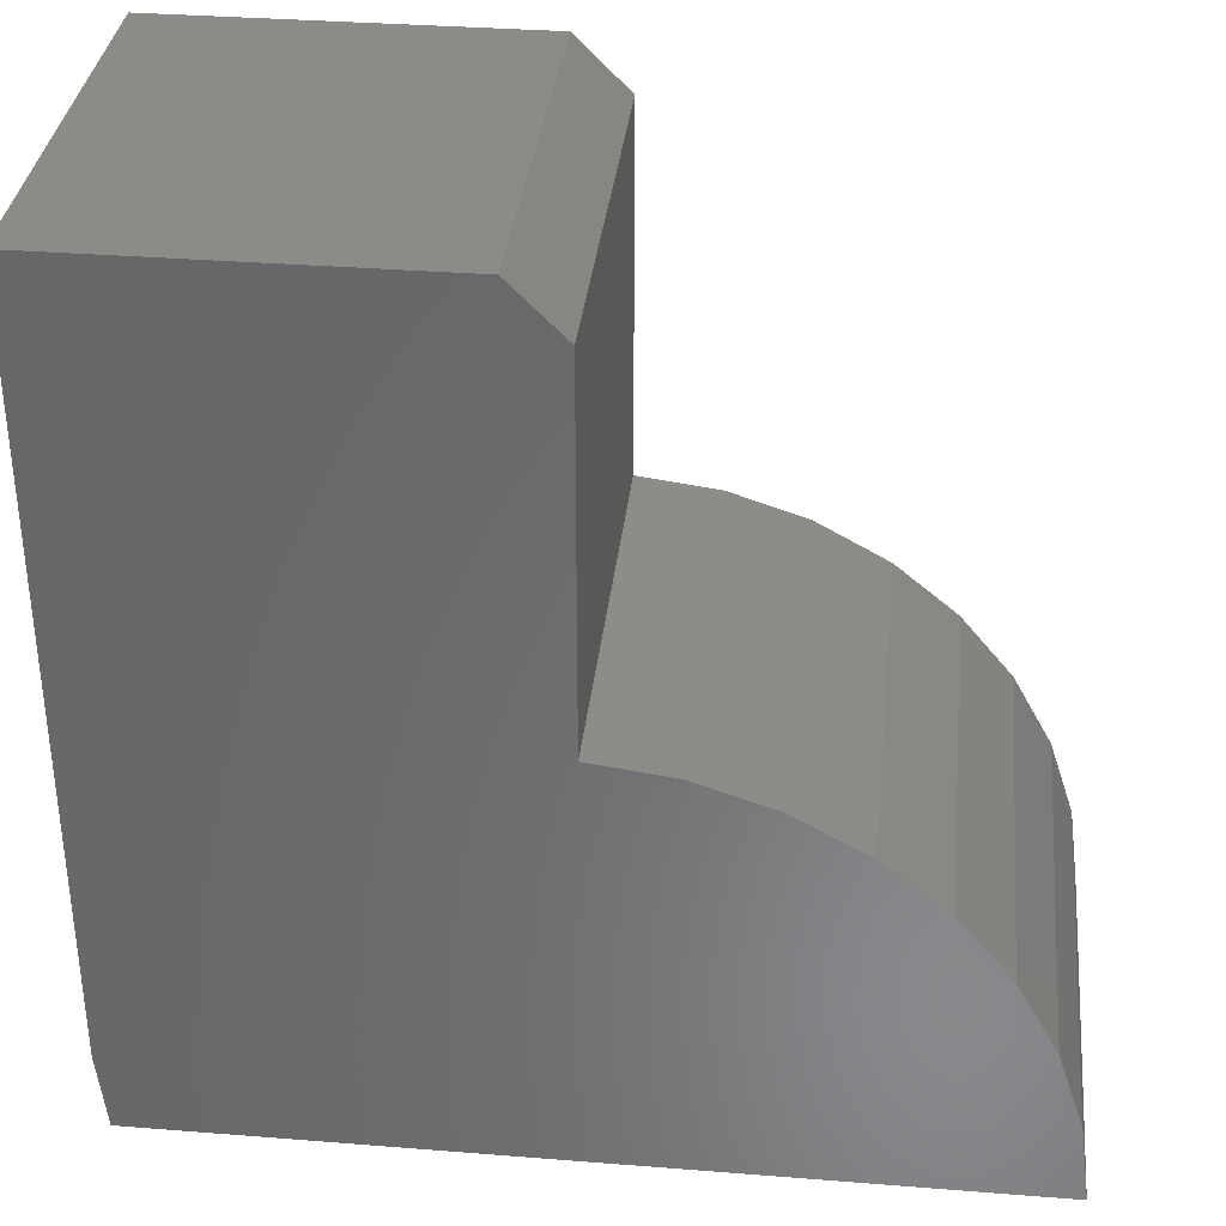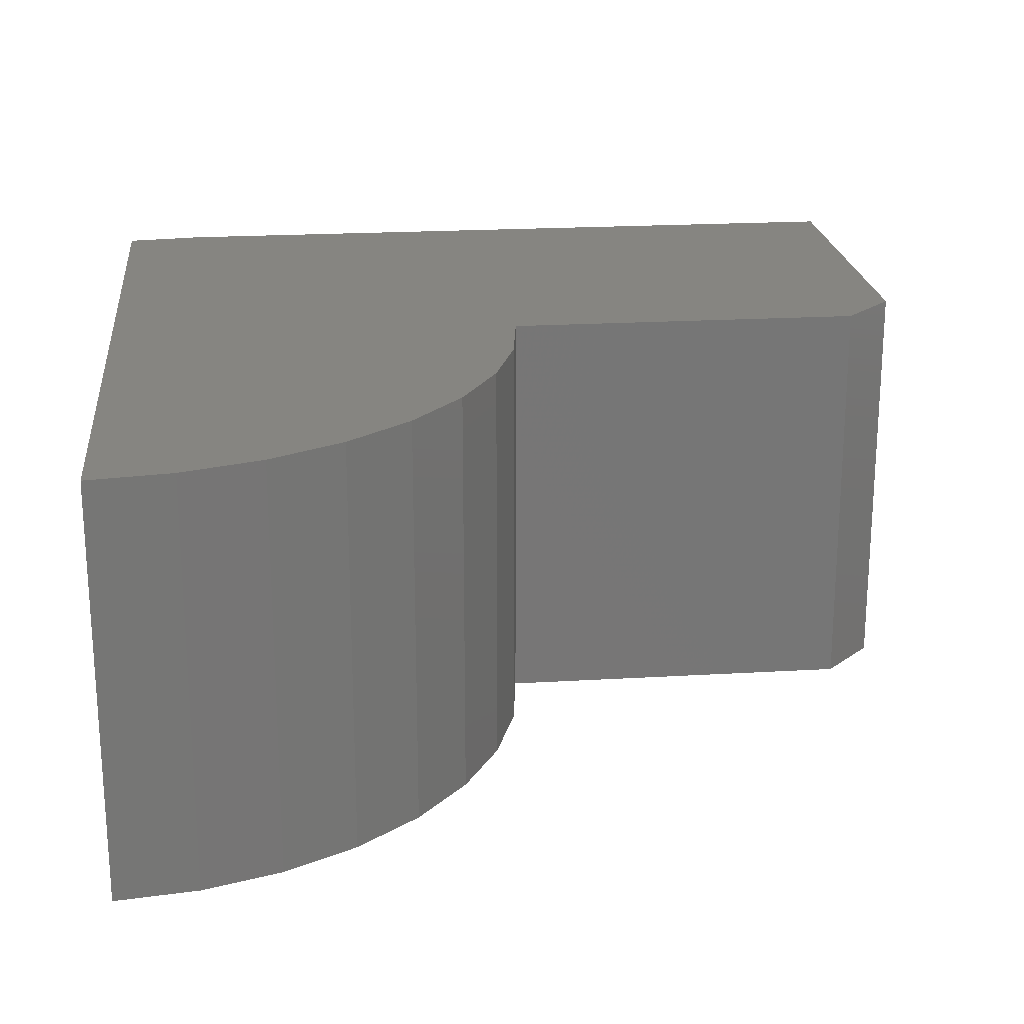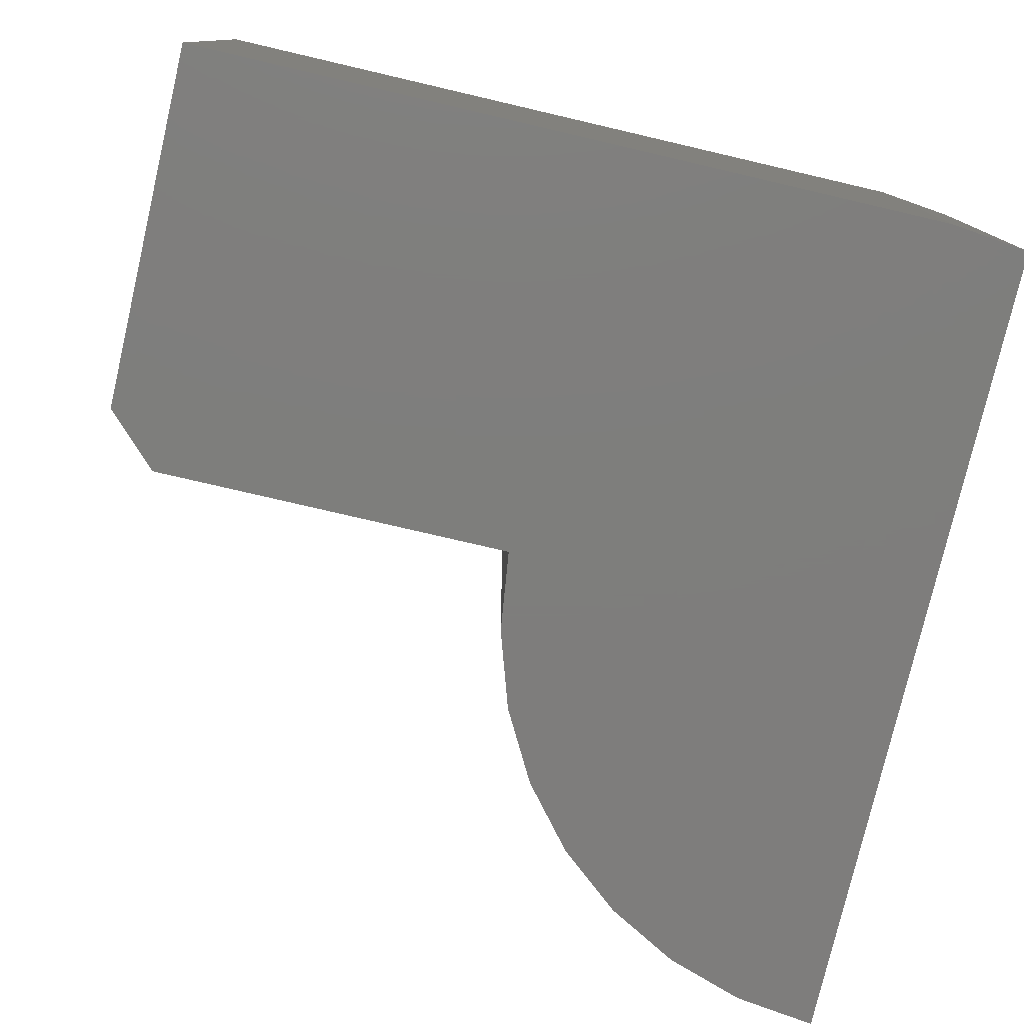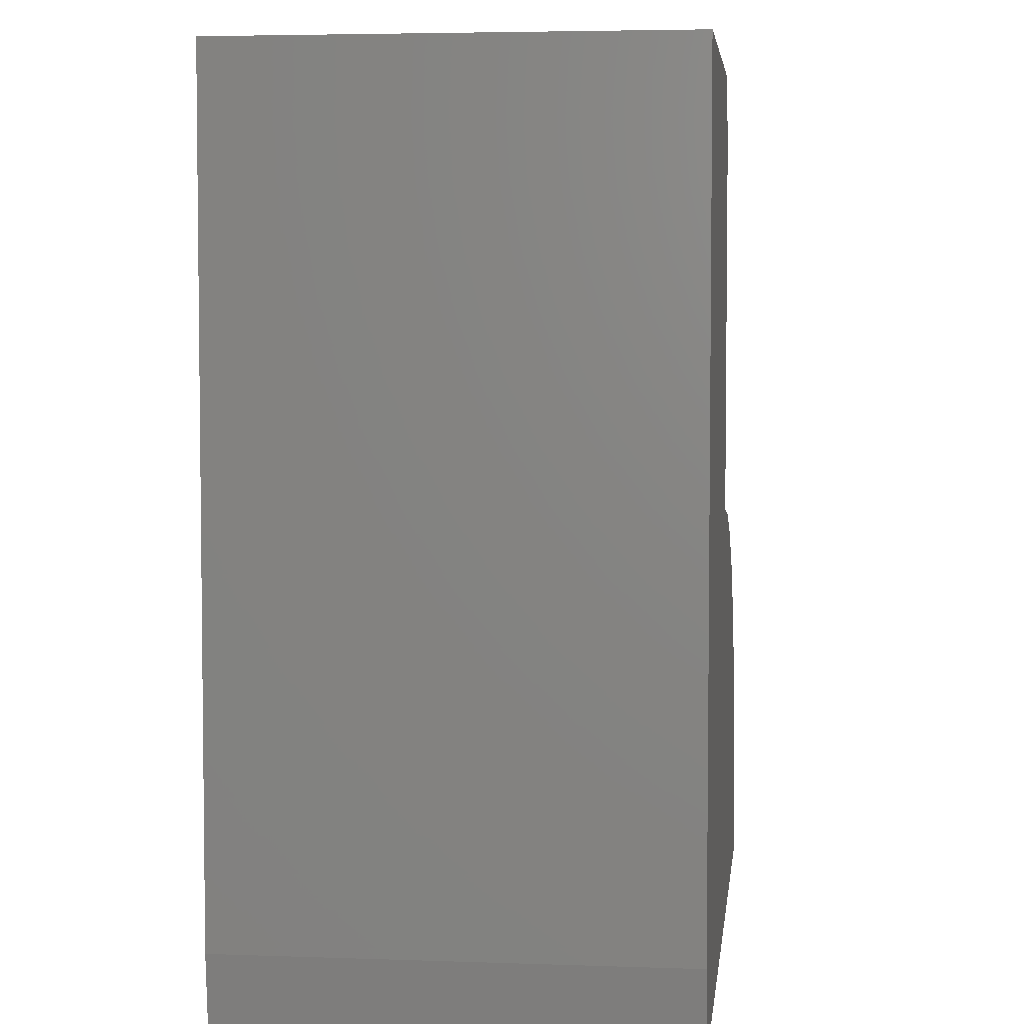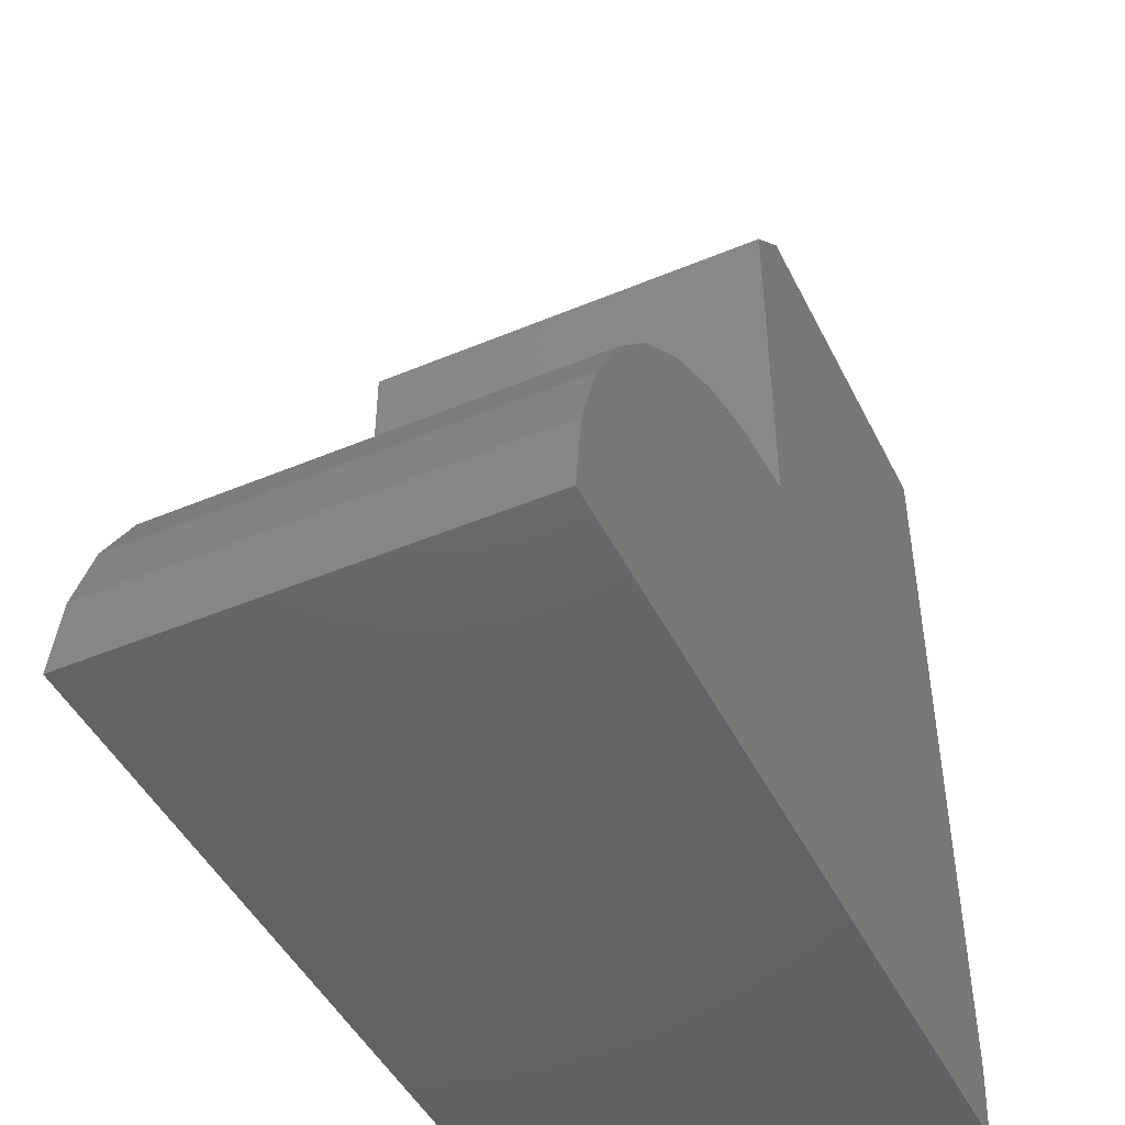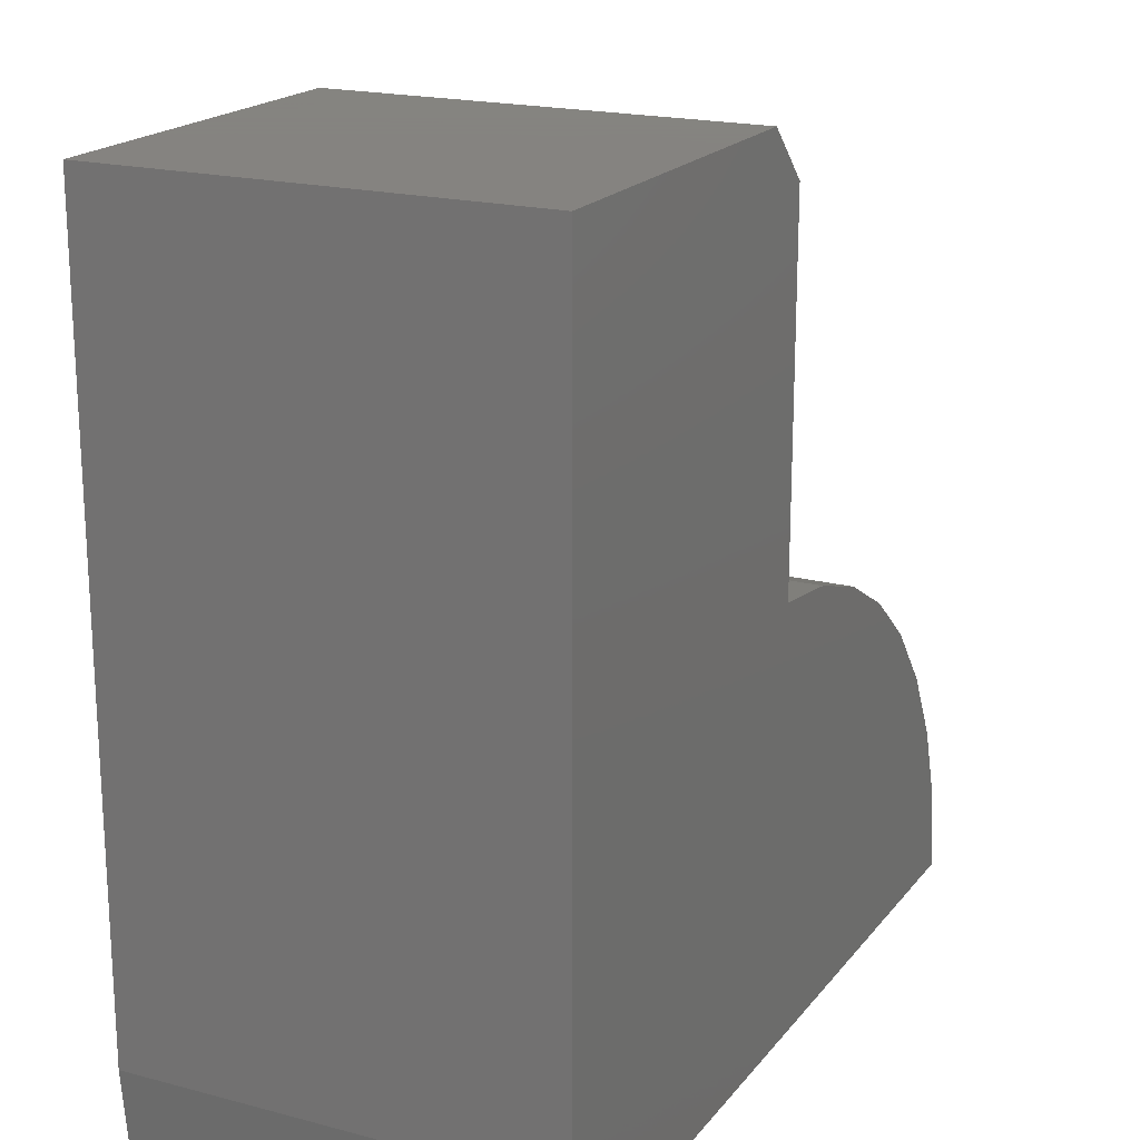
<metadata>
{"format":"stl","ext":"stl","renderer":"f3d","projection":"perspective","resolution":1024,"background":"white","views":[{"elev":34.3,"azim":-173.9,"up":"+Z"},{"elev":21.4,"azim":-96.0,"up":"+Y"},{"elev":-77.6,"azim":76.9,"up":"+Y"},{"elev":4.5,"azim":96.7,"up":"+Z"},{"elev":-46.5,"azim":-64.5,"up":"+Z"},{"elev":19.2,"azim":116.4,"up":"+Z"}]}
</metadata>
<code>
# stl→obj: 28 verts, 52 faces
v 0.3789 -0.375 0.7031
v 0.75 -0.375 0.75
v 0.4258 -0.375 0.75
v 0.75 -0.375 0.07031
v 0.3789 -0.375 0.3789
v 0.306 -0.375 0.3694
v 0.2361 -0.375 0.3464
v 0.1717 -0.375 0.3108
v 0.115 -0.375 0.2639
v 0.06811 -0.375 0.2072
v 0.03254 -0.375 0.1428
v 0.009566 -0.375 0.07295
v 0 -0.375 0
v 0.7422 -0.375 -4.545e-17
v 0.4258 0 0.75
v 0.75 0 0.75
v 0.3789 0 0.7031
v 0.75 0 0.07031
v 0.7422 0 -4.545e-17
v 0 0 0
v 0.009566 0 0.07295
v 0.03254 0 0.1428
v 0.06811 0 0.2072
v 0.115 0 0.2639
v 0.1717 0 0.3108
v 0.2361 0 0.3464
v 0.306 0 0.3694
v 0.3789 0 0.3789
f 1 2 3
f 4 2 1
f 4 1 5
f 4 5 6
f 4 6 7
f 4 7 8
f 4 8 9
f 4 9 10
f 4 10 11
f 4 11 12
f 4 12 13
f 4 13 14
f 15 16 17
f 18 19 20
f 18 20 21
f 18 21 22
f 18 22 23
f 18 23 24
f 18 24 25
f 18 25 26
f 18 26 27
f 18 27 28
f 18 28 17
f 18 17 16
f 17 28 1
f 1 28 5
f 16 15 2
f 2 15 3
f 15 17 3
f 3 17 1
f 4 18 2
f 2 18 16
f 13 20 14
f 14 20 19
f 14 19 4
f 4 19 18
f 20 13 21
f 21 13 12
f 21 12 22
f 22 12 11
f 22 11 23
f 23 11 10
f 23 10 24
f 24 10 9
f 24 9 25
f 25 9 8
f 25 8 26
f 26 8 7
f 26 7 27
f 27 7 6
f 27 6 28
f 28 6 5

</code>
